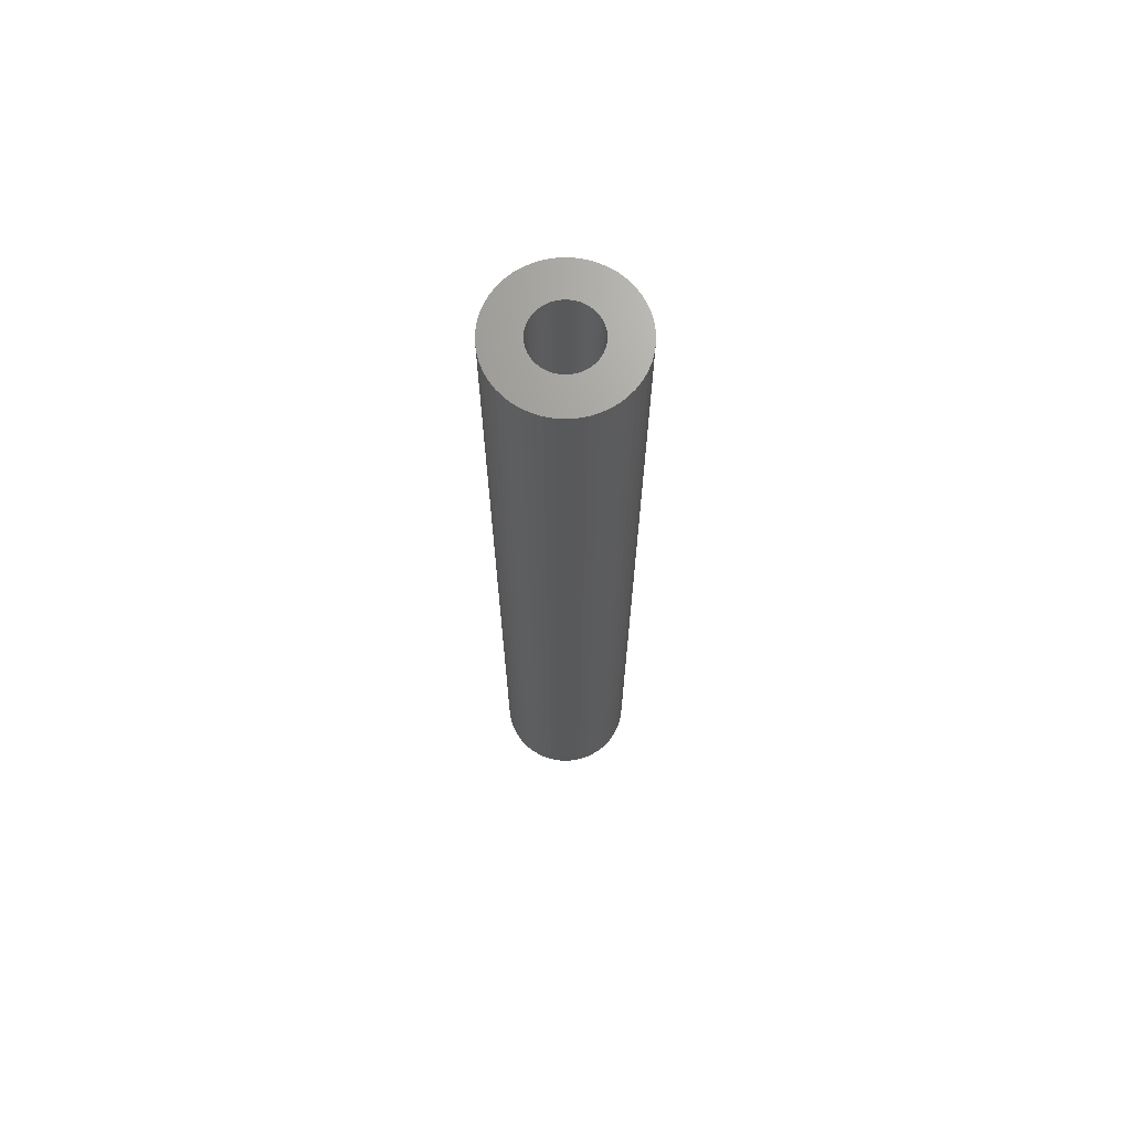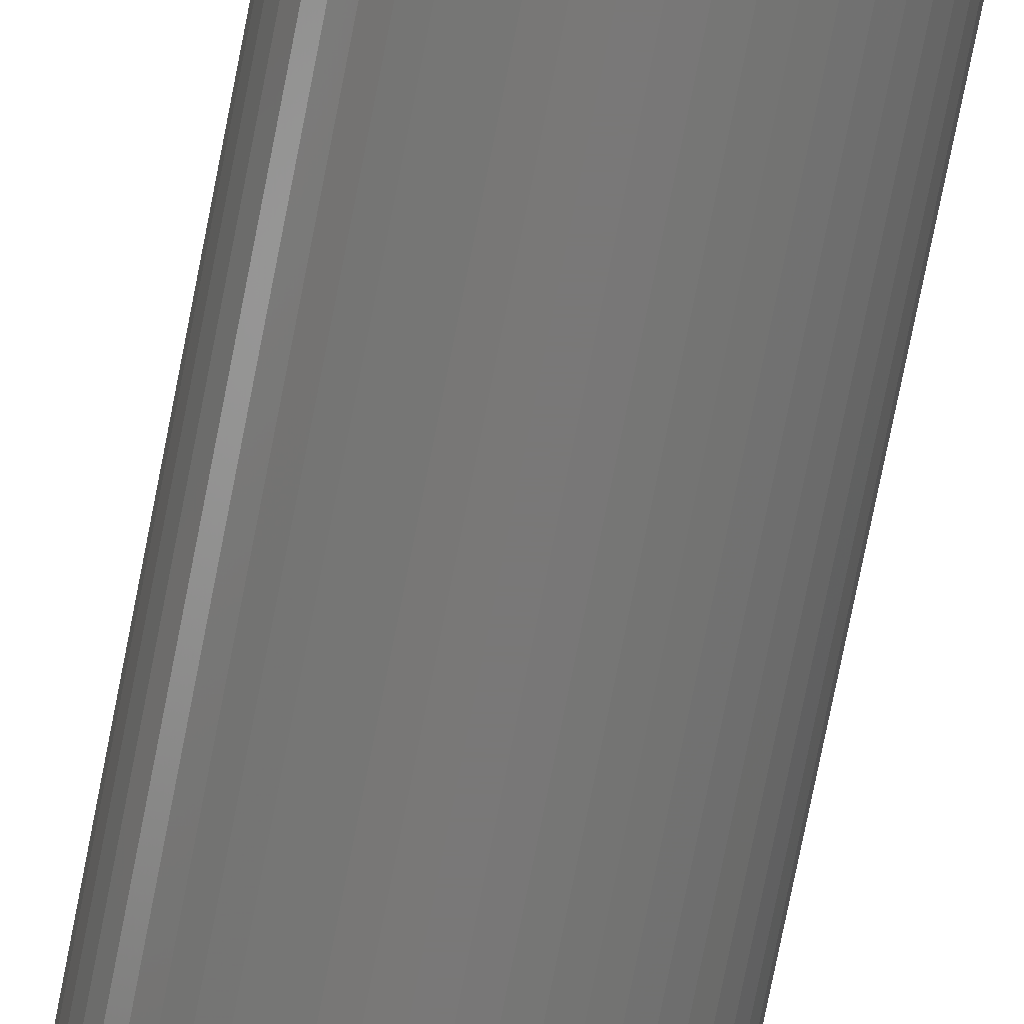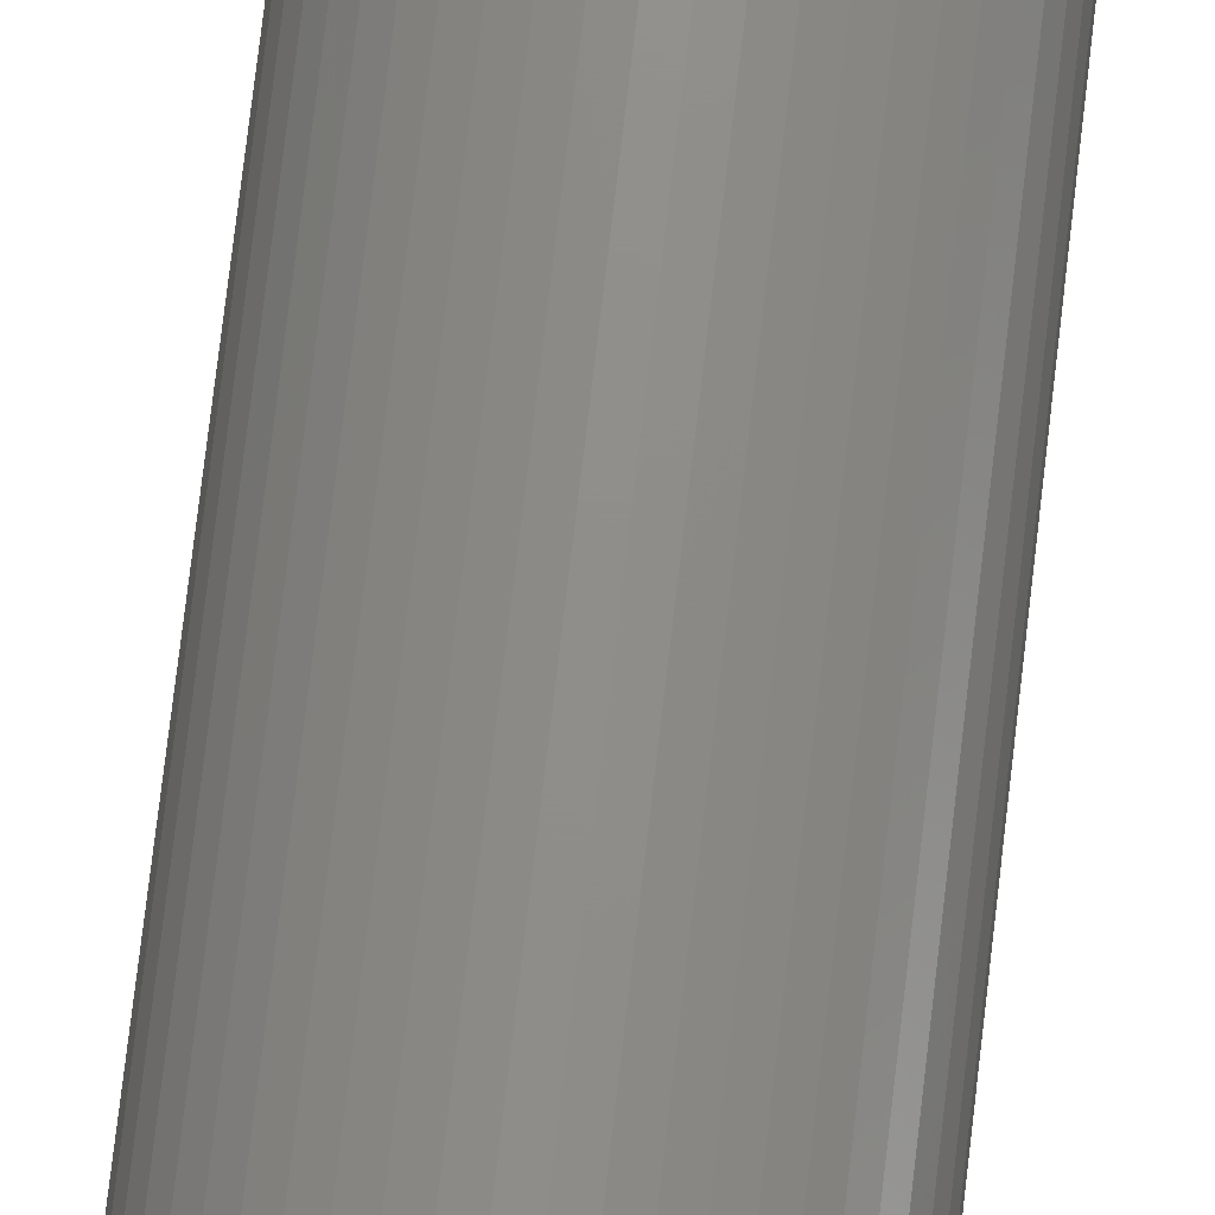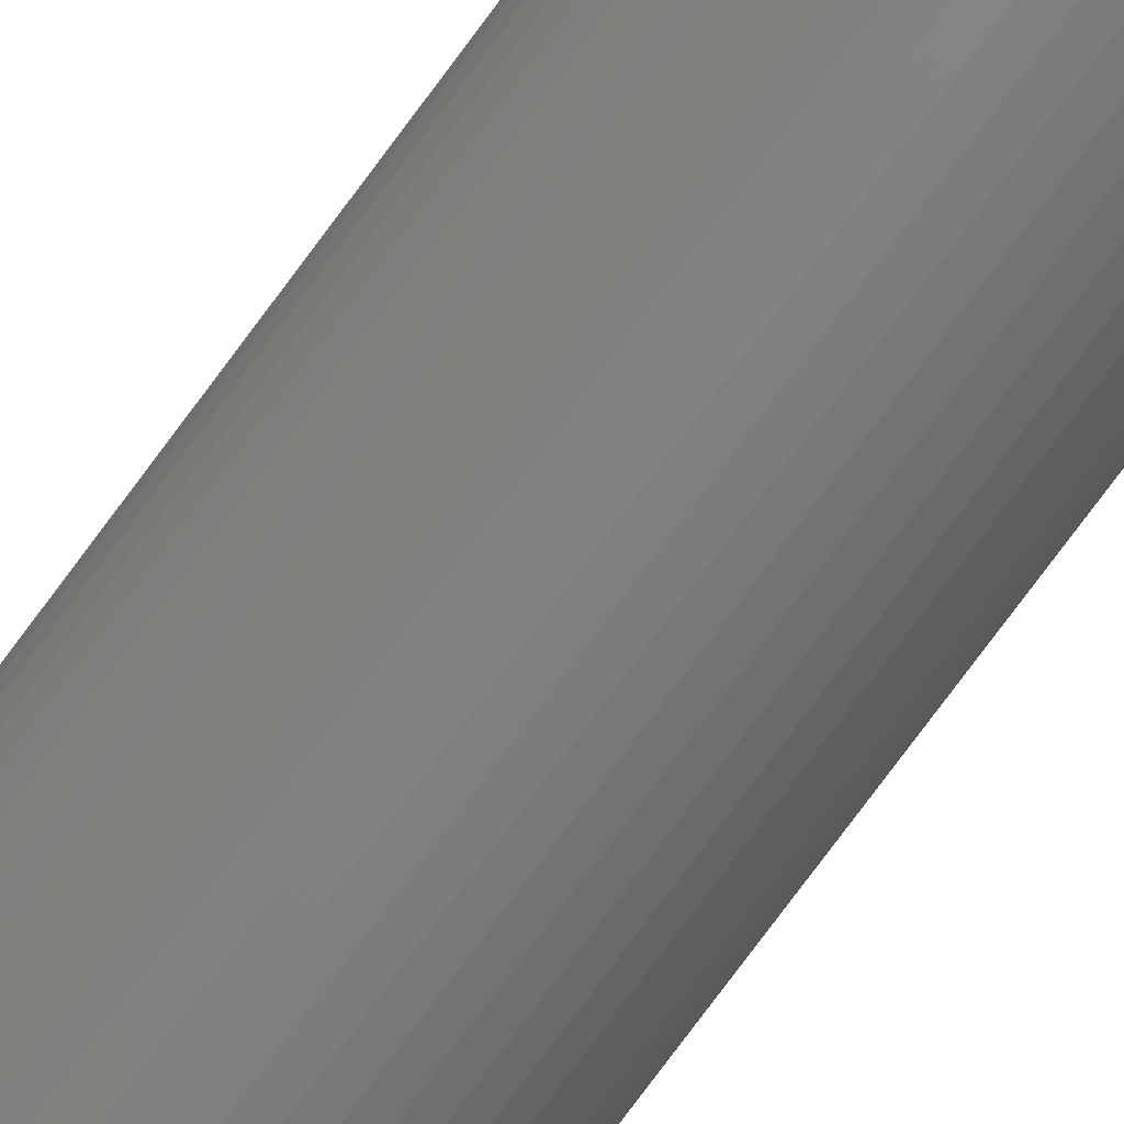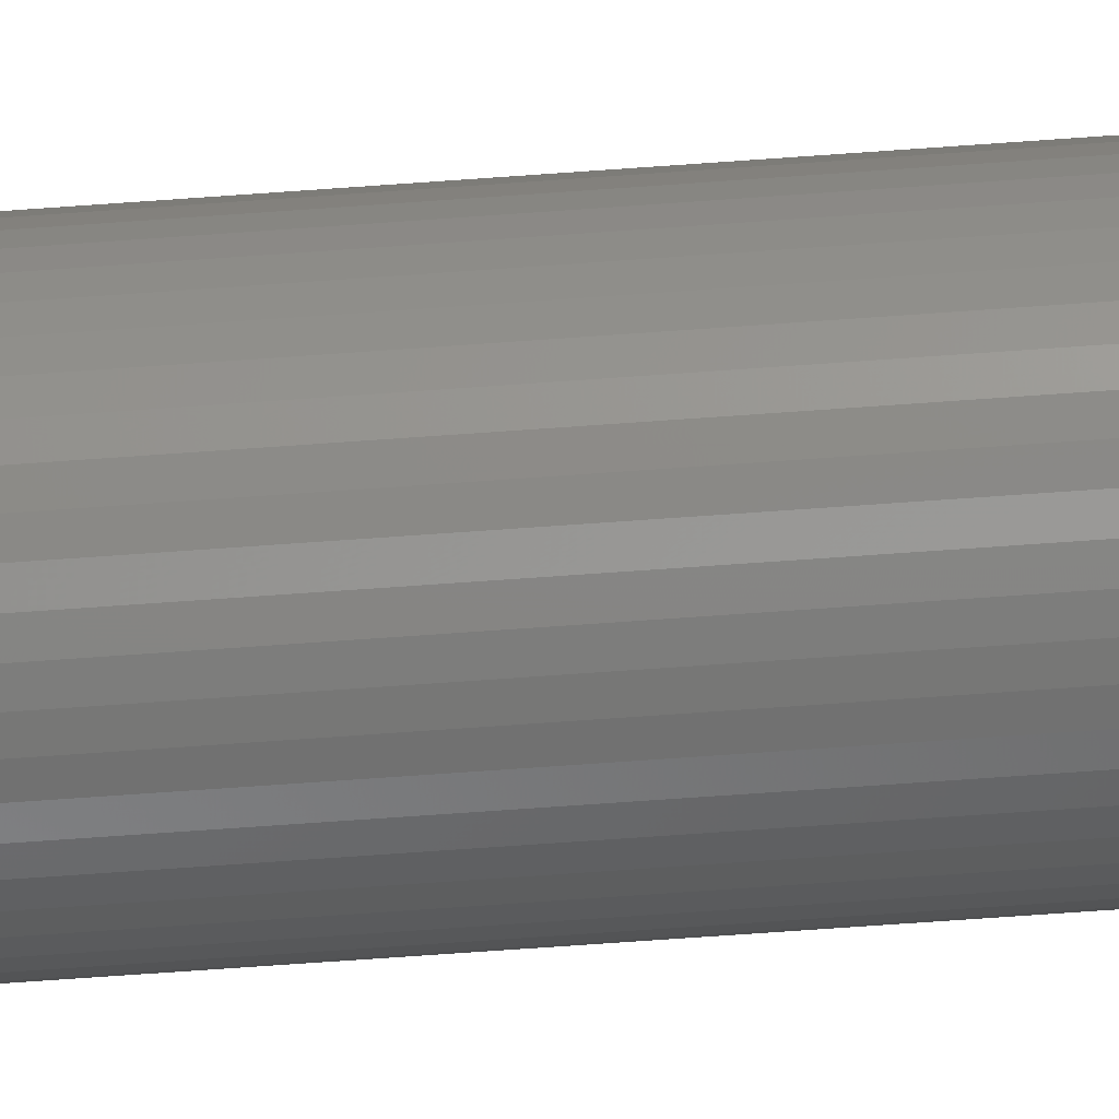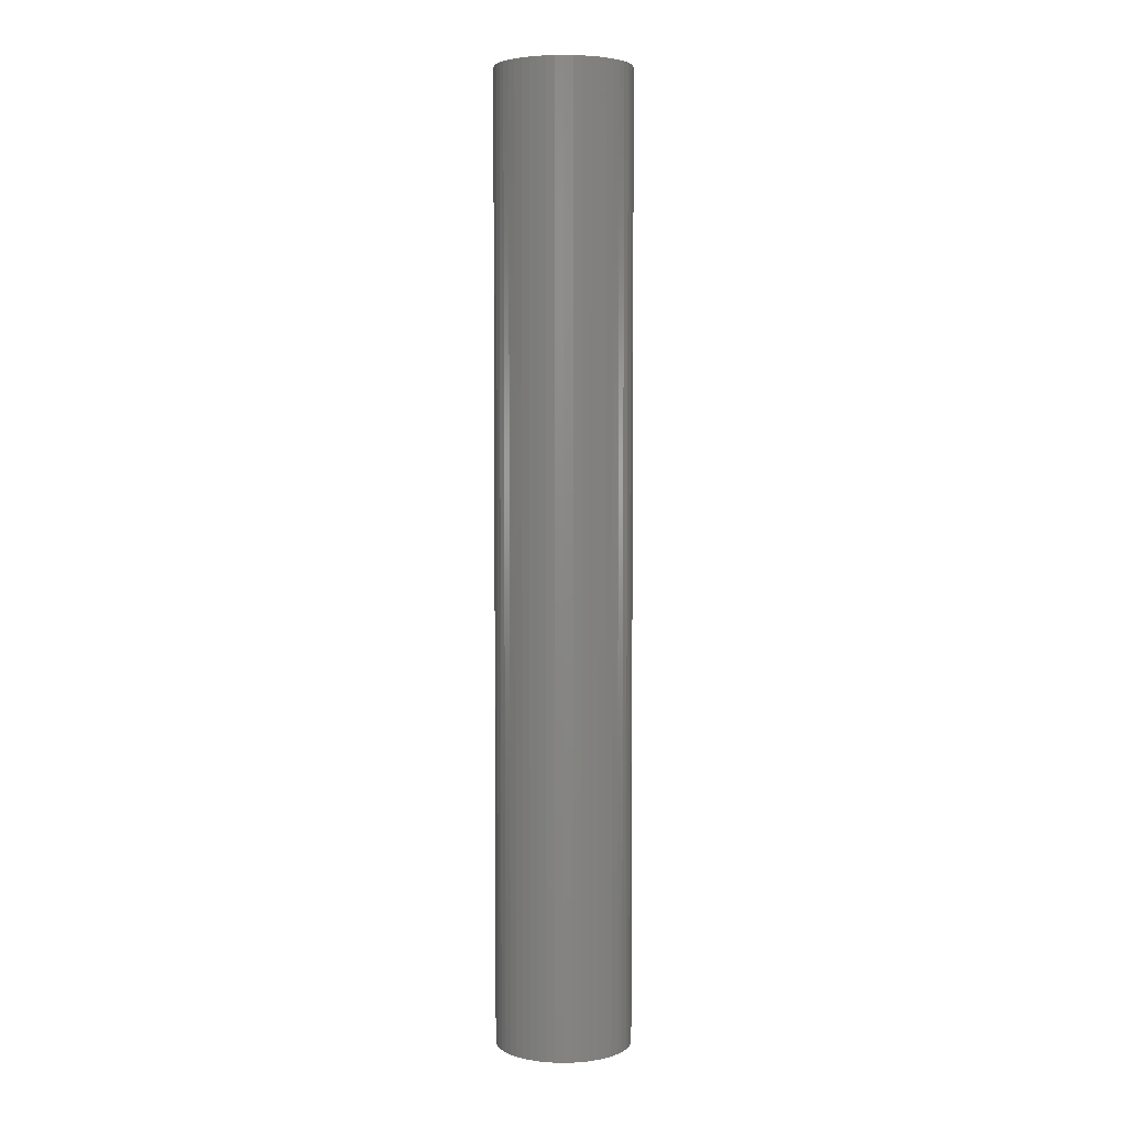
<metadata>
{"format":"stl","ext":"stl","renderer":"f3d","projection":"perspective","resolution":1024,"background":"white","views":[{"elev":69.1,"azim":140.4,"up":"+Z"},{"elev":-71.3,"azim":-10.9,"up":"+Y"},{"elev":73.2,"azim":-173.4,"up":"+Y"},{"elev":-79.4,"azim":-36.8,"up":"+Y"},{"elev":-69.6,"azim":-85.9,"up":"+Y"},{"elev":4.3,"azim":-90.4,"up":"+Z"}]}
</metadata>
<code>
# stl→obj: 200 verts, 400 faces
v 3.25 0 0
v 3.224 0.4073 99
v 3.224 0.4073 0
v 3.25 0 99
v -3.25 0 99
v -3.224 0.4073 0
v -3.224 0.4073 99
v -3.25 0 0
v -0.2041 3.244 0
v 0.2041 3.244 99
v -0.2041 3.244 99
v 0.2041 3.244 0
v 0.2041 -3.244 0
v -0.2041 -3.244 99
v 0.2041 -3.244 99
v -0.2041 -3.244 0
v 2.072 2.504 0
v 2.369 2.225 99
v 2.072 2.504 99
v 2.369 2.225 0
v -2.369 2.225 0
v -2.072 2.504 99
v -2.369 2.225 99
v -2.072 2.504 0
v -1.384 2.941 0
v -1.004 3.091 99
v -1.384 2.941 99
v -1.004 3.091 0
v 3.022 1.196 0
v 2.848 1.566 99
v 2.848 1.566 0
v 3.022 1.196 99
v 2.629 1.91 99
v 2.629 1.91 0
v 1.004 3.091 0
v 1.384 2.941 99
v 1.004 3.091 99
v 1.384 2.941 0
v 0.609 3.192 0
v 0.609 3.192 99
v 1.741 2.744 0
v 1.741 2.744 99
v -3.022 1.196 99
v -2.848 1.566 0
v -2.848 1.566 99
v -3.022 1.196 0
v -2.629 1.91 99
v -2.629 1.91 0
v -3.148 0.8082 99
v -3.148 0.8082 0
v -1.741 2.744 0
v -1.741 2.744 99
v -0.609 3.192 0
v -0.609 3.192 99
v 0.609 -3.192 0
v 0.609 -3.192 99
v 1.741 -2.744 0
v 1.384 -2.941 99
v 1.741 -2.744 99
v 1.384 -2.941 0
v 3.148 0.8082 0
v 3.148 0.8082 99
v 3.224 -0.4073 0
v 3.224 -0.4073 99
v 3.022 -1.196 0
v 3.148 -0.8082 99
v 3.148 -0.8082 0
v 3.022 -1.196 99
v -2.848 -1.566 99
v -3.022 -1.196 0
v -3.022 -1.196 99
v -2.848 -1.566 0
v 2.072 -2.504 0
v 2.072 -2.504 99
v -3.148 -0.8082 0
v -3.148 -0.8082 99
v 2.369 -2.225 0
v 2.369 -2.225 99
v 1.004 -3.091 0
v 1.004 -3.091 99
v 2.848 -1.566 0
v 2.848 -1.566 99
v 2.629 -1.91 0
v 2.629 -1.91 99
v -0.609 -3.192 99
v -0.609 -3.192 0
v -1.004 -3.091 0
v -1.384 -2.941 99
v -1.004 -3.091 99
v -1.384 -2.941 0
v -2.369 -2.225 99
v -2.629 -1.91 0
v -2.629 -1.91 99
v -2.369 -2.225 0
v -2.072 -2.504 0
v -2.072 -2.504 99
v -3.224 -0.4073 0
v -3.224 -0.4073 99
v -1.741 -2.744 99
v -1.741 -2.744 0
v -6.78 1.741 0
v -6.508 2.577 99
v -6.508 2.577 0
v -6.78 1.741 99
v 6.134 3.372 99
v 5.663 4.114 0
v 5.663 4.114 99
v 6.134 3.372 0
v 2.98 6.334 0
v 2.163 6.657 99
v 2.98 6.334 99
v 2.163 6.657 0
v -2.163 6.657 0
v -2.98 6.334 99
v -2.163 6.657 99
v -2.98 6.334 0
v -6.134 3.372 99
v -6.134 3.372 0
v 6.945 -0.8773 99
v 7 0 0
v 7 0 99
v 6.945 -0.8773 0
v 2.163 -6.657 0
v 2.98 -6.334 99
v 2.163 -6.657 99
v 2.98 -6.334 0
v 6.945 0.8773 99
v 6.78 1.741 0
v 6.78 1.741 99
v 6.945 0.8773 0
v 5.103 4.792 0
v 4.462 5.394 99
v 5.103 4.792 99
v 4.462 5.394 0
v 0.4395 6.986 0
v -0.4395 6.986 99
v 0.4395 6.986 99
v -0.4395 6.986 0
v -5.663 4.114 0
v -5.103 4.792 99
v -5.103 4.792 0
v -5.663 4.114 99
v -4.462 5.394 0
v -4.462 5.394 99
v 6.134 -3.372 99
v 6.508 -2.577 0
v 6.508 -2.577 99
v 6.134 -3.372 0
v 1.312 -6.876 0
v 1.312 -6.876 99
v 1.312 6.876 99
v 1.312 6.876 0
v 3.751 5.91 99
v 3.751 5.91 0
v -7 0 0
v -6.945 0.8773 99
v -6.945 0.8773 0
v -7 0 99
v -1.312 6.876 99
v -1.312 6.876 0
v -3.751 5.91 99
v -3.751 5.91 0
v 5.103 -4.792 99
v 5.663 -4.114 0
v 5.663 -4.114 99
v 5.103 -4.792 0
v -5.663 -4.114 0
v -6.134 -3.372 99
v -6.134 -3.372 0
v -5.663 -4.114 99
v -6.508 -2.577 99
v -6.508 -2.577 0
v 0.4395 -6.986 0
v 0.4395 -6.986 99
v 6.508 2.577 99
v 6.508 2.577 0
v 6.78 -1.741 99
v 4.462 -5.394 99
v 3.751 -5.91 99
v -0.4395 -6.986 99
v -1.312 -6.876 99
v -2.163 -6.657 99
v -2.98 -6.334 99
v -3.751 -5.91 99
v -4.462 -5.394 99
v -5.103 -4.792 99
v -6.78 -1.741 99
v -6.945 -0.8773 99
v -0.4395 -6.986 0
v -3.751 -5.91 0
v -2.98 -6.334 0
v -6.945 -0.8773 0
v -6.78 -1.741 0
v 4.462 -5.394 0
v 3.751 -5.91 0
v 6.78 -1.741 0
v -5.103 -4.792 0
v -4.462 -5.394 0
v -1.312 -6.876 0
v -2.163 -6.657 0
f 1 2 3
f 2 1 4
f 5 6 7
f 6 5 8
f 9 10 11
f 10 9 12
f 13 14 15
f 14 13 16
f 17 18 19
f 18 17 20
f 21 22 23
f 22 21 24
f 25 26 27
f 26 25 28
f 29 30 31
f 30 29 32
f 31 33 34
f 33 31 30
f 35 36 37
f 36 35 38
f 39 37 40
f 37 39 35
f 41 19 42
f 19 41 17
f 43 44 45
f 44 43 46
f 47 21 23
f 21 47 48
f 49 46 43
f 46 49 50
f 51 27 52
f 27 51 25
f 53 11 54
f 11 53 9
f 55 15 56
f 15 55 13
f 57 58 59
f 58 57 60
f 61 32 29
f 32 61 62
f 3 62 61
f 62 3 2
f 34 18 20
f 18 34 33
f 12 40 10
f 40 12 39
f 38 42 36
f 42 38 41
f 45 48 47
f 48 45 44
f 7 50 49
f 50 7 6
f 24 52 22
f 52 24 51
f 28 54 26
f 54 28 53
f 63 4 1
f 4 63 64
f 65 66 67
f 66 65 68
f 67 64 63
f 64 67 66
f 69 70 71
f 70 69 72
f 73 59 74
f 59 73 57
f 71 75 76
f 75 71 70
f 77 74 78
f 74 77 73
f 79 56 80
f 56 79 55
f 60 80 58
f 80 60 79
f 81 68 65
f 68 81 82
f 83 82 81
f 82 83 84
f 16 85 14
f 85 16 86
f 87 88 89
f 88 87 90
f 86 89 85
f 89 86 87
f 91 92 93
f 92 91 94
f 95 91 96
f 91 95 94
f 76 97 98
f 97 76 75
f 98 8 5
f 8 98 97
f 77 84 83
f 84 77 78
f 90 99 88
f 99 90 100
f 100 96 99
f 96 100 95
f 93 72 69
f 72 93 92
f 101 102 103
f 102 101 104
f 105 106 107
f 106 105 108
f 109 110 111
f 110 109 112
f 113 114 115
f 114 113 116
f 103 117 118
f 117 103 102
f 119 120 121
f 120 119 122
f 123 124 125
f 124 123 126
f 127 128 129
f 128 127 130
f 131 132 133
f 132 131 134
f 135 136 137
f 136 135 138
f 139 140 141
f 140 139 142
f 143 140 144
f 140 143 141
f 145 146 147
f 146 145 148
f 149 125 150
f 125 149 123
f 107 131 133
f 131 107 106
f 112 151 110
f 151 112 152
f 152 137 151
f 137 152 135
f 134 153 132
f 153 134 154
f 154 111 153
f 111 154 109
f 155 156 157
f 156 155 158
f 118 142 139
f 142 118 117
f 138 159 136
f 159 138 160
f 160 115 159
f 115 160 113
f 116 161 114
f 161 116 162
f 162 144 161
f 144 162 143
f 121 130 127
f 130 121 120
f 163 164 165
f 164 163 166
f 165 148 145
f 148 165 164
f 167 168 169
f 168 167 170
f 169 171 172
f 171 169 168
f 173 150 174
f 150 173 149
f 175 108 105
f 108 175 176
f 129 176 175
f 176 129 128
f 4 121 127
f 2 127 129
f 121 4 119
f 62 129 175
f 64 119 4
f 32 175 105
f 119 64 177
f 30 105 107
f 66 177 64
f 33 107 133
f 177 66 147
f 18 133 132
f 68 147 66
f 19 132 153
f 147 68 145
f 82 145 68
f 127 2 4
f 129 62 2
f 175 32 62
f 42 153 111
f 105 30 32
f 107 33 30
f 133 18 33
f 36 111 110
f 132 19 18
f 153 42 19
f 111 36 42
f 37 110 151
f 110 37 36
f 151 40 37
f 137 40 151
f 137 10 40
f 137 11 10
f 136 11 137
f 136 54 11
f 159 54 136
f 54 159 26
f 115 26 159
f 26 115 27
f 114 27 115
f 27 114 52
f 161 52 114
f 52 161 22
f 144 22 161
f 22 144 23
f 140 23 144
f 23 140 47
f 142 47 140
f 47 142 45
f 117 45 142
f 145 82 165
f 84 165 82
f 165 84 163
f 78 163 84
f 163 78 178
f 74 178 78
f 178 74 179
f 59 179 74
f 179 59 124
f 58 124 59
f 124 58 125
f 80 125 58
f 125 80 150
f 56 150 80
f 56 174 150
f 15 174 56
f 14 174 15
f 14 180 174
f 85 180 14
f 181 85 89
f 85 181 180
f 182 89 88
f 183 88 99
f 184 99 96
f 89 182 181
f 185 96 91
f 186 91 93
f 170 93 69
f 88 183 182
f 168 69 71
f 171 71 76
f 187 76 98
f 188 98 5
f 45 117 43
f 99 184 183
f 102 43 117
f 96 185 184
f 43 102 49
f 91 186 185
f 104 49 102
f 93 170 186
f 49 104 7
f 69 168 170
f 156 7 104
f 71 171 168
f 7 156 5
f 76 187 171
f 158 5 156
f 98 188 187
f 5 158 188
f 157 104 101
f 104 157 156
f 189 174 180
f 174 189 173
f 190 183 184
f 183 190 191
f 192 158 155
f 158 192 188
f 172 187 193
f 187 172 171
f 194 163 178
f 163 194 166
f 126 179 124
f 179 126 195
f 177 122 119
f 122 177 196
f 197 185 186
f 185 197 198
f 199 180 181
f 180 199 189
f 200 181 182
f 181 200 199
f 1 120 122
f 63 122 196
f 120 1 130
f 67 196 146
f 3 130 1
f 65 146 148
f 130 3 128
f 81 148 164
f 61 128 3
f 83 164 166
f 128 61 176
f 77 166 194
f 29 176 61
f 73 194 195
f 176 29 108
f 31 108 29
f 122 63 1
f 196 67 63
f 146 65 67
f 57 195 126
f 148 81 65
f 164 83 81
f 166 77 83
f 60 126 123
f 194 73 77
f 195 57 73
f 126 60 57
f 79 123 149
f 123 79 60
f 149 55 79
f 173 55 149
f 173 13 55
f 173 16 13
f 189 16 173
f 189 86 16
f 199 86 189
f 86 199 87
f 200 87 199
f 87 200 90
f 191 90 200
f 90 191 100
f 190 100 191
f 100 190 95
f 198 95 190
f 95 198 94
f 197 94 198
f 94 197 92
f 167 92 197
f 92 167 72
f 169 72 167
f 108 31 106
f 34 106 31
f 106 34 131
f 20 131 34
f 131 20 134
f 17 134 20
f 134 17 154
f 41 154 17
f 154 41 109
f 38 109 41
f 109 38 112
f 35 112 38
f 112 35 152
f 39 152 35
f 39 135 152
f 12 135 39
f 9 135 12
f 9 138 135
f 53 138 9
f 160 53 28
f 53 160 138
f 113 28 25
f 116 25 51
f 162 51 24
f 28 113 160
f 143 24 21
f 141 21 48
f 139 48 44
f 25 116 113
f 118 44 46
f 103 46 50
f 101 50 6
f 157 6 8
f 72 169 70
f 51 162 116
f 172 70 169
f 24 143 162
f 70 172 75
f 21 141 143
f 193 75 172
f 48 139 141
f 75 193 97
f 44 118 139
f 192 97 193
f 46 103 118
f 97 192 8
f 50 101 103
f 155 8 192
f 6 157 101
f 8 155 157
f 193 188 192
f 188 193 187
f 197 170 167
f 170 197 186
f 195 178 179
f 178 195 194
f 147 196 177
f 196 147 146
f 198 184 185
f 184 198 190
f 191 182 183
f 182 191 200

</code>
